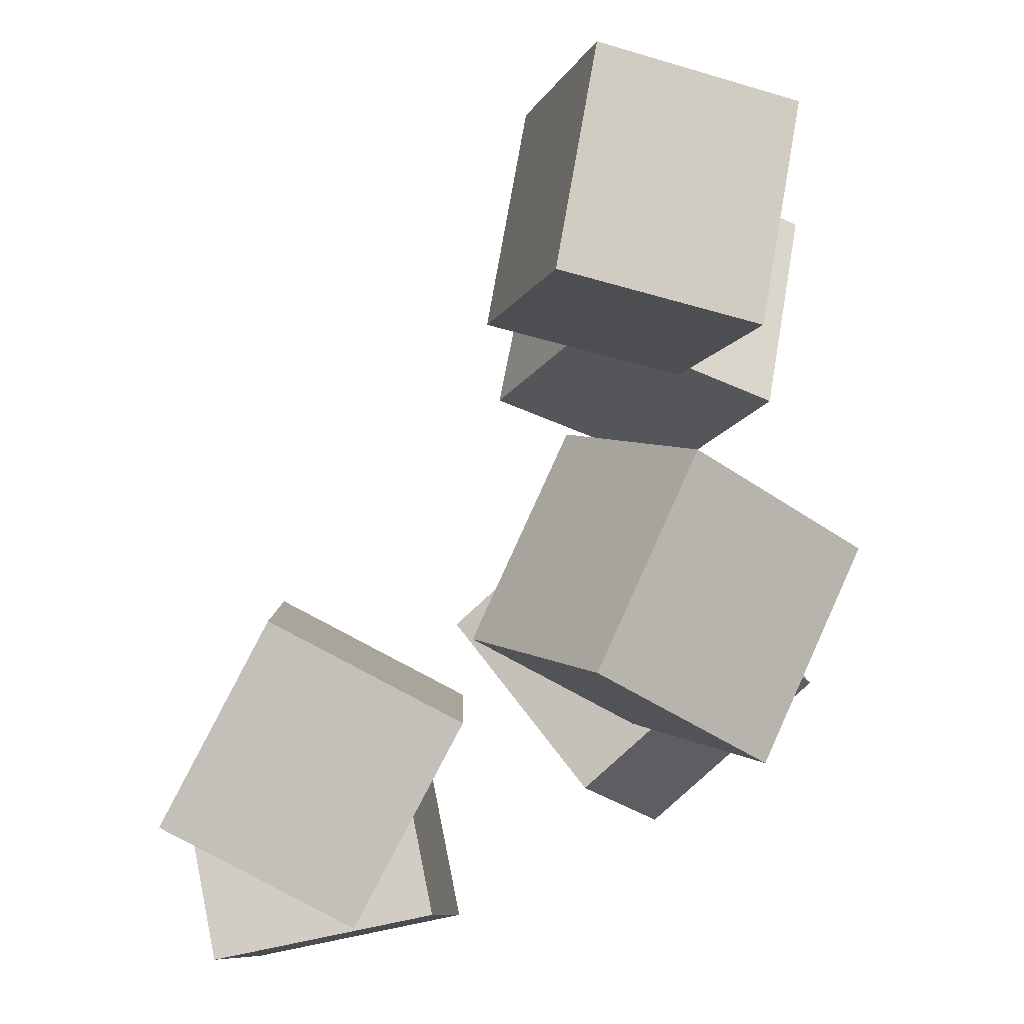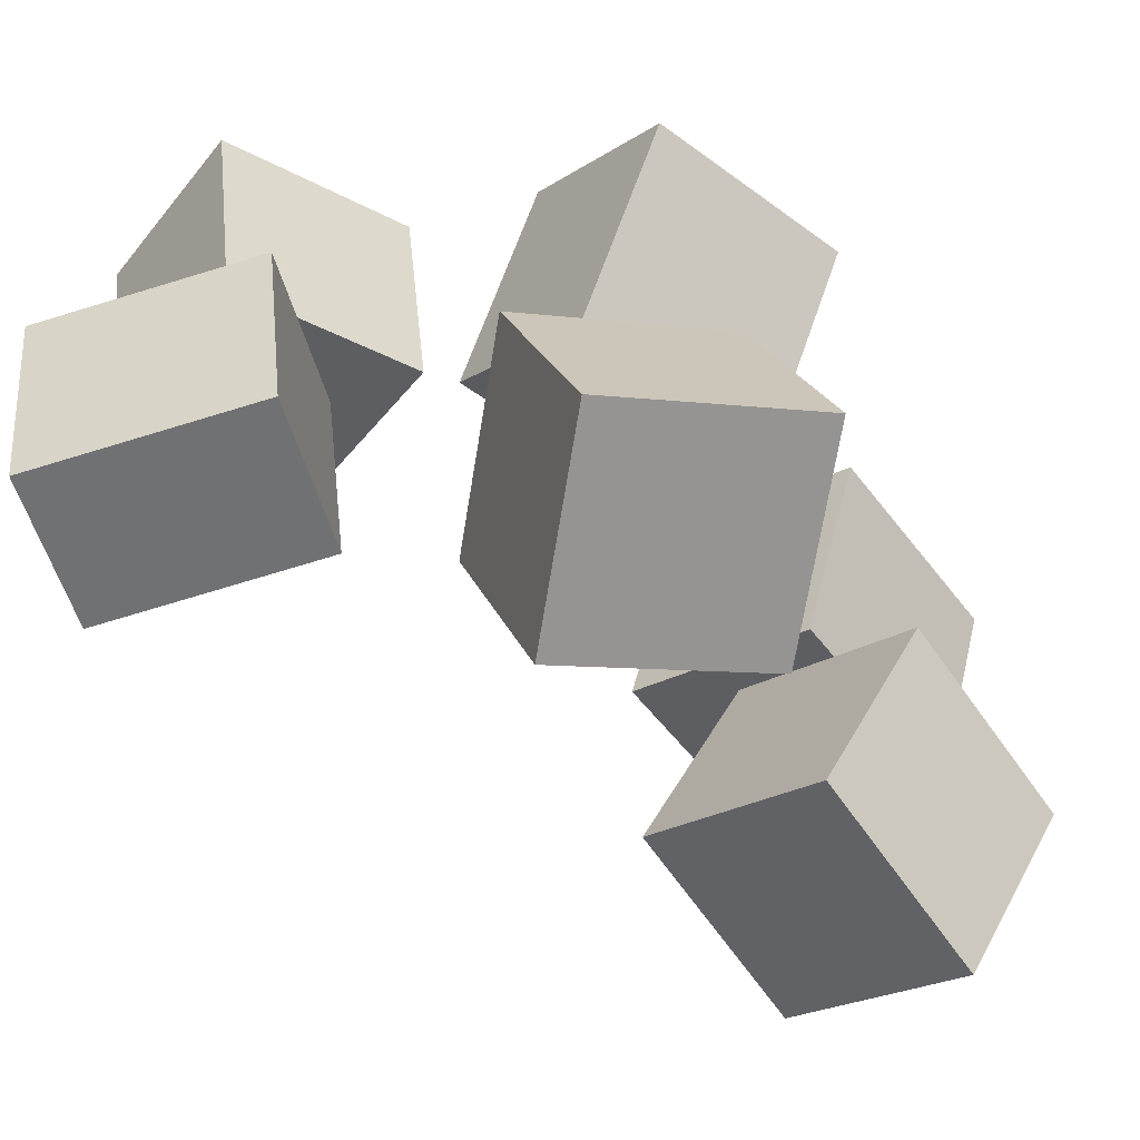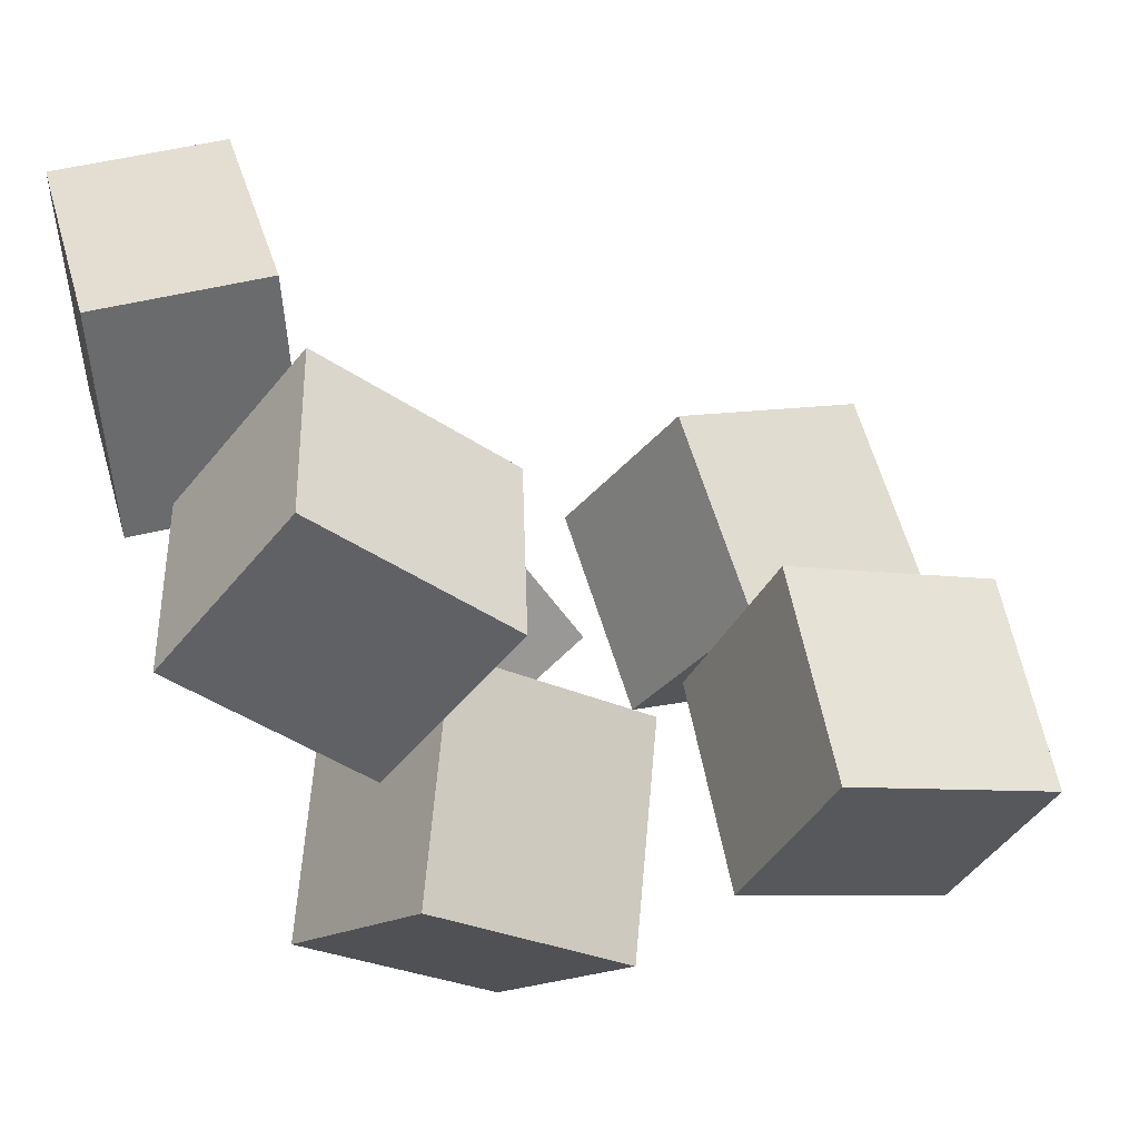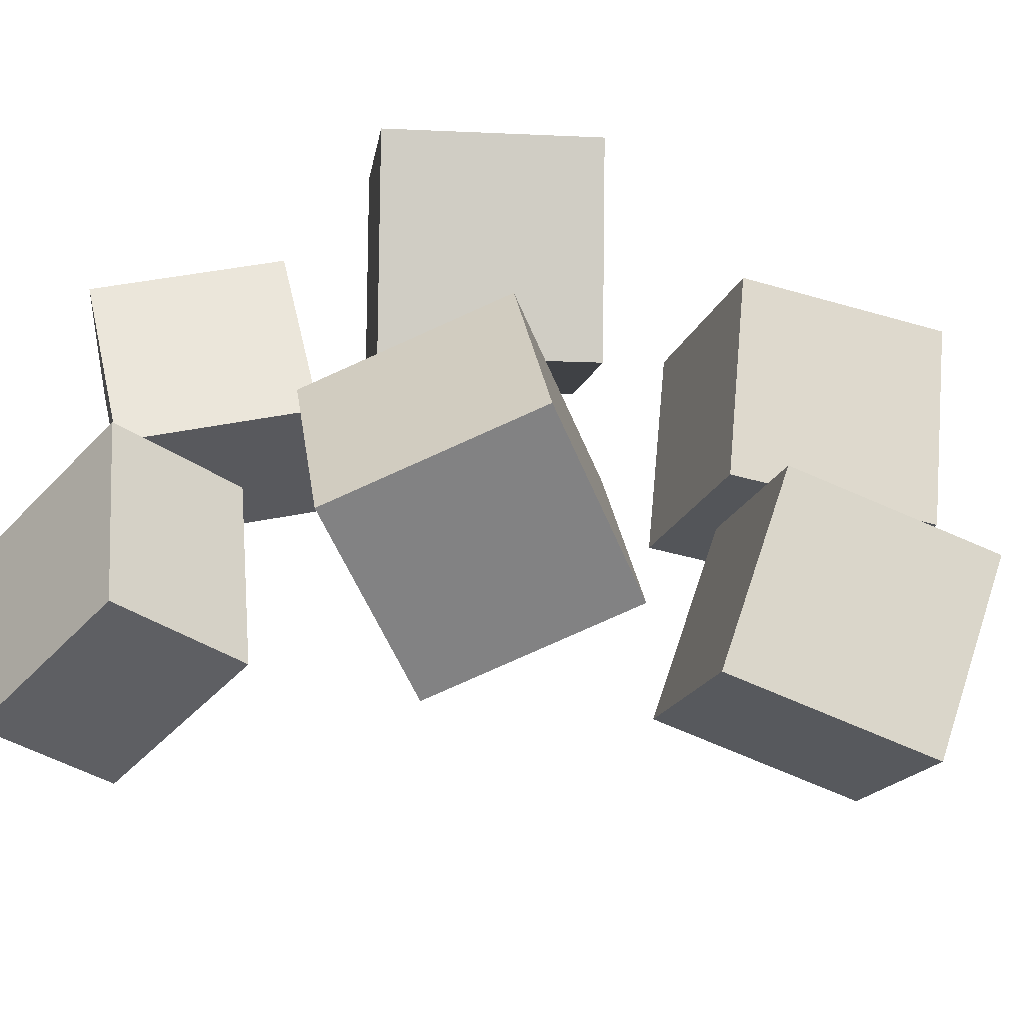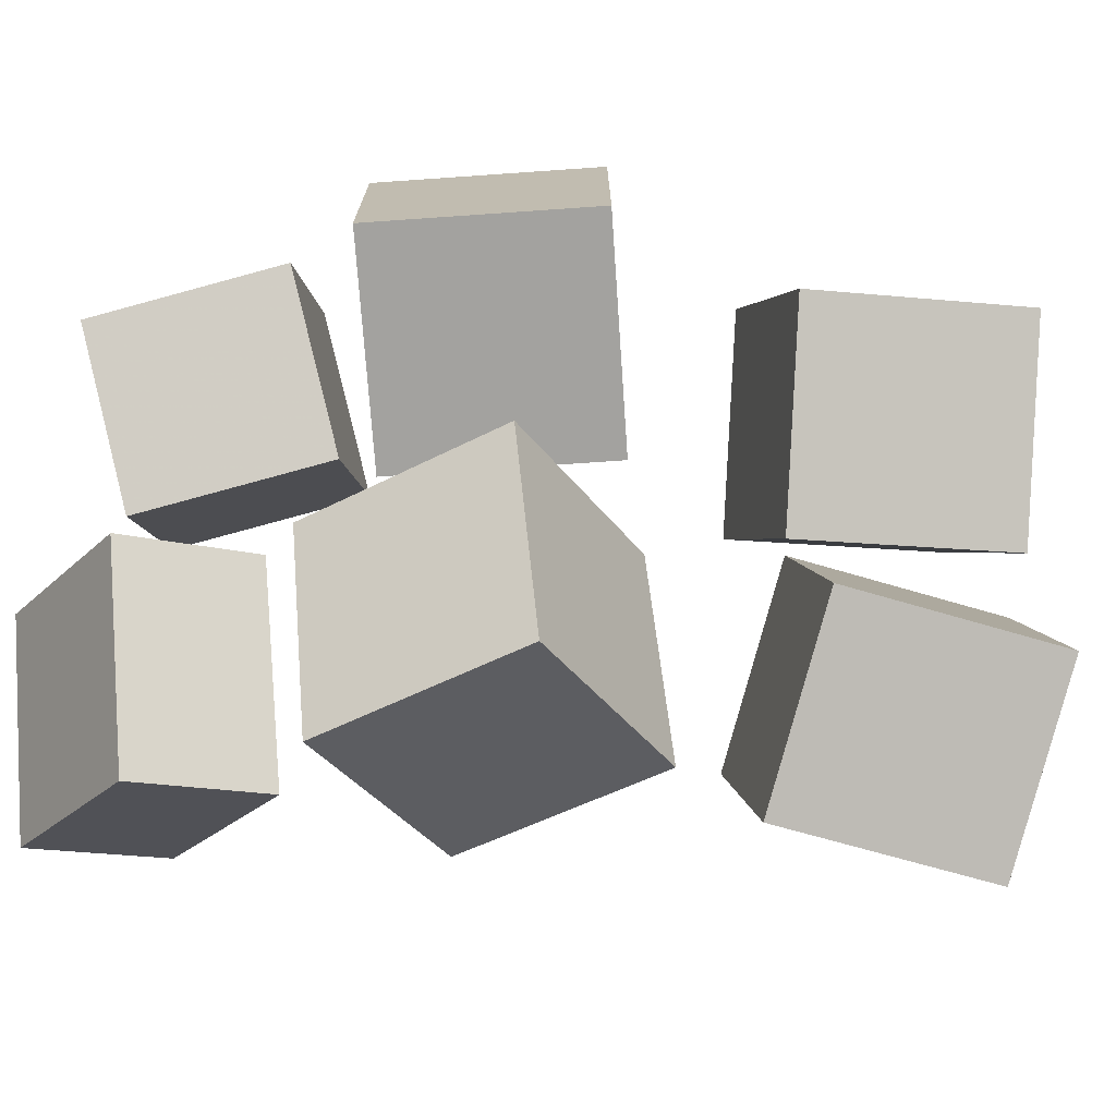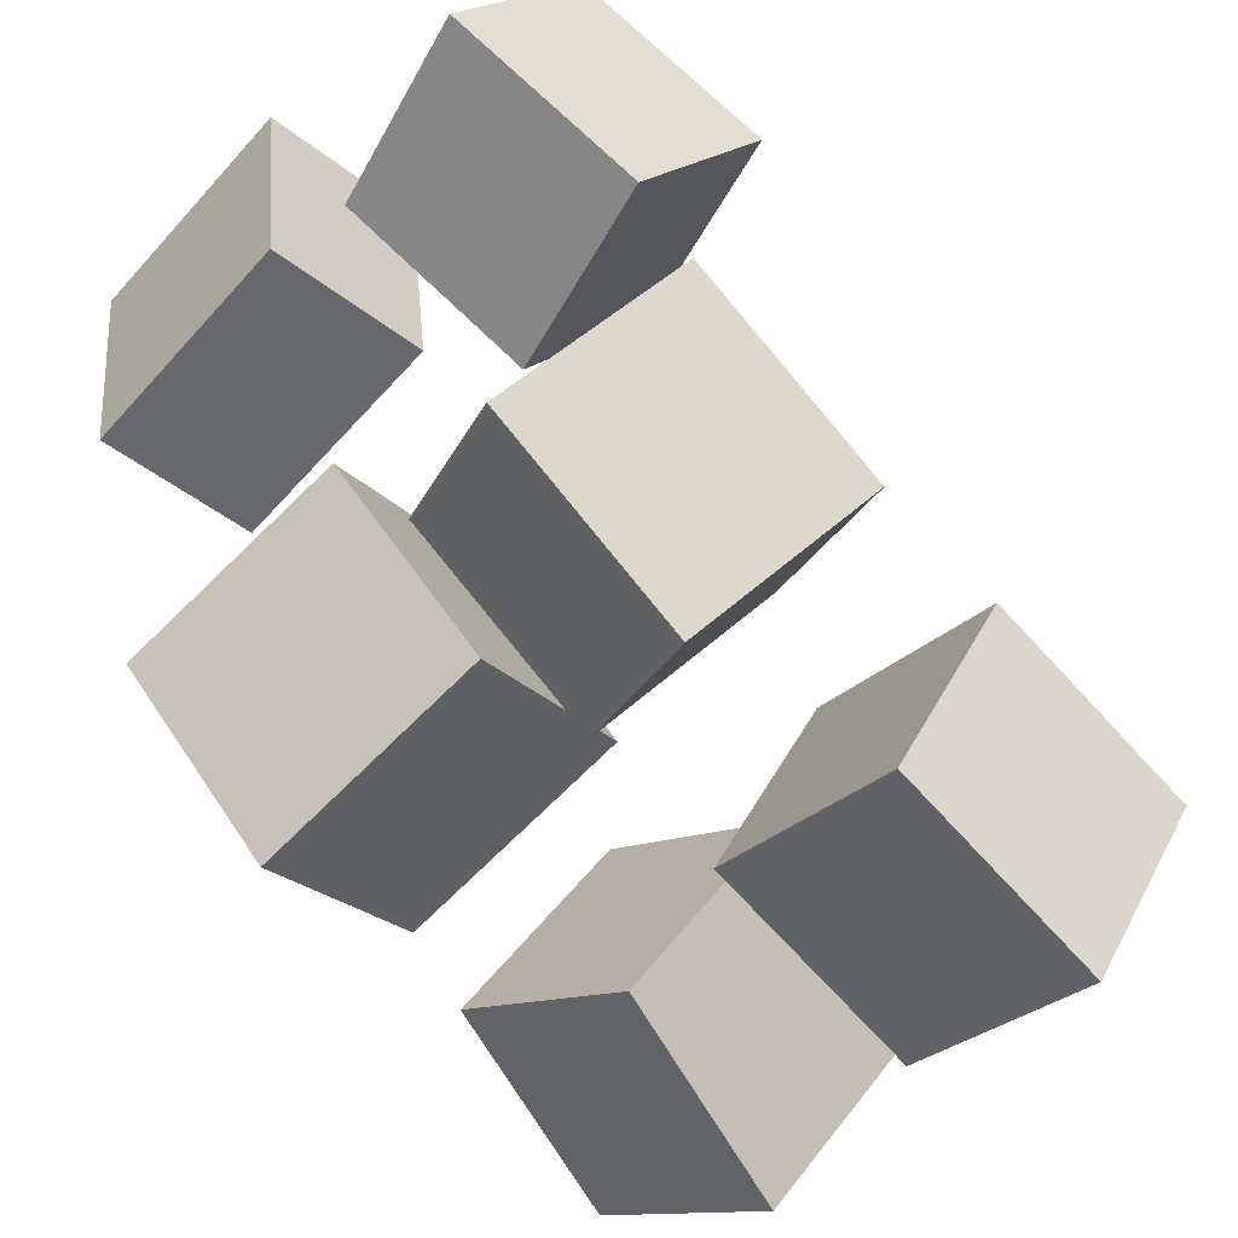
<metadata>
{"format":"obj","ext":"obj","renderer":"f3d","projection":"perspective","resolution":1024,"background":"white","views":[{"elev":76.9,"azim":-99.6,"up":"+Z"},{"elev":-55.6,"azim":-72.9,"up":"+Z"},{"elev":43.0,"azim":-17.9,"up":"+Y"},{"elev":-40.9,"azim":-39.8,"up":"+Z"},{"elev":-17.6,"azim":-31.8,"up":"+Z"},{"elev":-49.0,"azim":-44.0,"up":"+Y"}]}
</metadata>
<code>
v -0.2513 0.1429 -0.1563
v -0.2584 0.1583 -0.004788
v -0.2551 0.2857 -0.171
v -0.2622 0.3012 -0.01955
v -0.1489 0.1461 -0.1518
v -0.156 0.1615 -0.0002952
v -0.1527 0.2889 -0.1665
v -0.1598 0.3044 -0.01505
f 1.0 7.0 5.0
f 1.0 3.0 7.0
f 1.0 4.0 3.0
f 1.0 2.0 4.0
f 3.0 8.0 7.0
f 3.0 4.0 8.0
f 5.0 7.0 8.0
f 5.0 8.0 6.0
f 1.0 5.0 6.0
f 1.0 6.0 2.0
f 2.0 6.0 8.0
f 2.0 8.0 4.0
v -0.2686 0.2009 0.1439
v -0.1659 0.1196 0.1757
v -0.1946 0.3016 0.1627
v -0.09191 0.2202 0.1944
v -0.2332 0.1978 0.02121
v -0.1305 0.1164 0.05295
v -0.1592 0.2984 0.03995
v -0.05649 0.217 0.07169
f 9.0 15.0 13.0
f 9.0 11.0 15.0
f 9.0 12.0 11.0
f 9.0 10.0 12.0
f 11.0 16.0 15.0
f 11.0 12.0 16.0
f 13.0 15.0 16.0
f 13.0 16.0 14.0
f 9.0 13.0 14.0
f 9.0 14.0 10.0
f 10.0 14.0 16.0
f 10.0 16.0 12.0
v -0.1357 -0.1265 -0.1211
v -0.1205 -0.07476 0.01882
v -0.2085 -0.004559 -0.1583
v -0.1933 0.04719 -0.01836
v -0.007797 -0.0617 -0.159
v 0.007424 -0.00995 -0.01907
v -0.08058 0.06025 -0.1962
v -0.06536 0.112 -0.05625
f 17.0 23.0 21.0
f 17.0 19.0 23.0
f 17.0 20.0 19.0
f 17.0 18.0 20.0
f 19.0 24.0 23.0
f 19.0 20.0 24.0
f 21.0 23.0 24.0
f 21.0 24.0 22.0
f 17.0 21.0 22.0
f 17.0 22.0 18.0
f 18.0 22.0 24.0
f 18.0 24.0 20.0
v 0.07092 -0.06338 -0.01317
v 0.05513 -0.1044 0.1264
v 0.1145 0.06017 0.02806
v 0.0987 0.01918 0.1676
v 0.2121 -0.1136 -0.01195
v 0.1963 -0.1546 0.1276
v 0.2557 0.009984 0.02928
v 0.2399 -0.03101 0.1688
f 25.0 31.0 29.0
f 25.0 27.0 31.0
f 25.0 28.0 27.0
f 25.0 26.0 28.0
f 27.0 32.0 31.0
f 27.0 28.0 32.0
f 29.0 31.0 32.0
f 29.0 32.0 30.0
f 25.0 29.0 30.0
f 25.0 30.0 26.0
f 26.0 30.0 32.0
f 26.0 32.0 28.0
v 0.1831 -0.1135 -0.2152
v 0.04867 -0.06494 -0.1842
v 0.2394 0.005654 -0.1575
v 0.1049 0.05417 -0.1265
v 0.189 -0.1766 -0.0906
v 0.05459 -0.128 -0.05963
v 0.2453 -0.05746 -0.03292
v 0.1109 -0.008944 -0.001954
f 33.0 39.0 37.0
f 33.0 35.0 39.0
f 33.0 36.0 35.0
f 33.0 34.0 36.0
f 35.0 40.0 39.0
f 35.0 36.0 40.0
f 37.0 39.0 40.0
f 37.0 40.0 38.0
f 33.0 37.0 38.0
f 33.0 38.0 34.0
f 34.0 38.0 40.0
f 34.0 40.0 36.0
v -0.1599 0.01077 0.00445
v -0.212 -0.05432 0.1225
v -0.1018 0.1046 0.08184
v -0.1538 0.03956 0.1999
v -0.04245 -0.06857 0.0125
v -0.09452 -0.1337 0.1306
v 0.01567 0.02531 0.0899
v -0.0364 -0.03978 0.208
f 41.0 47.0 45.0
f 41.0 43.0 47.0
f 41.0 44.0 43.0
f 41.0 42.0 44.0
f 43.0 48.0 47.0
f 43.0 44.0 48.0
f 45.0 47.0 48.0
f 45.0 48.0 46.0
f 41.0 45.0 46.0
f 41.0 46.0 42.0
f 42.0 46.0 48.0
f 42.0 48.0 44.0

</code>
